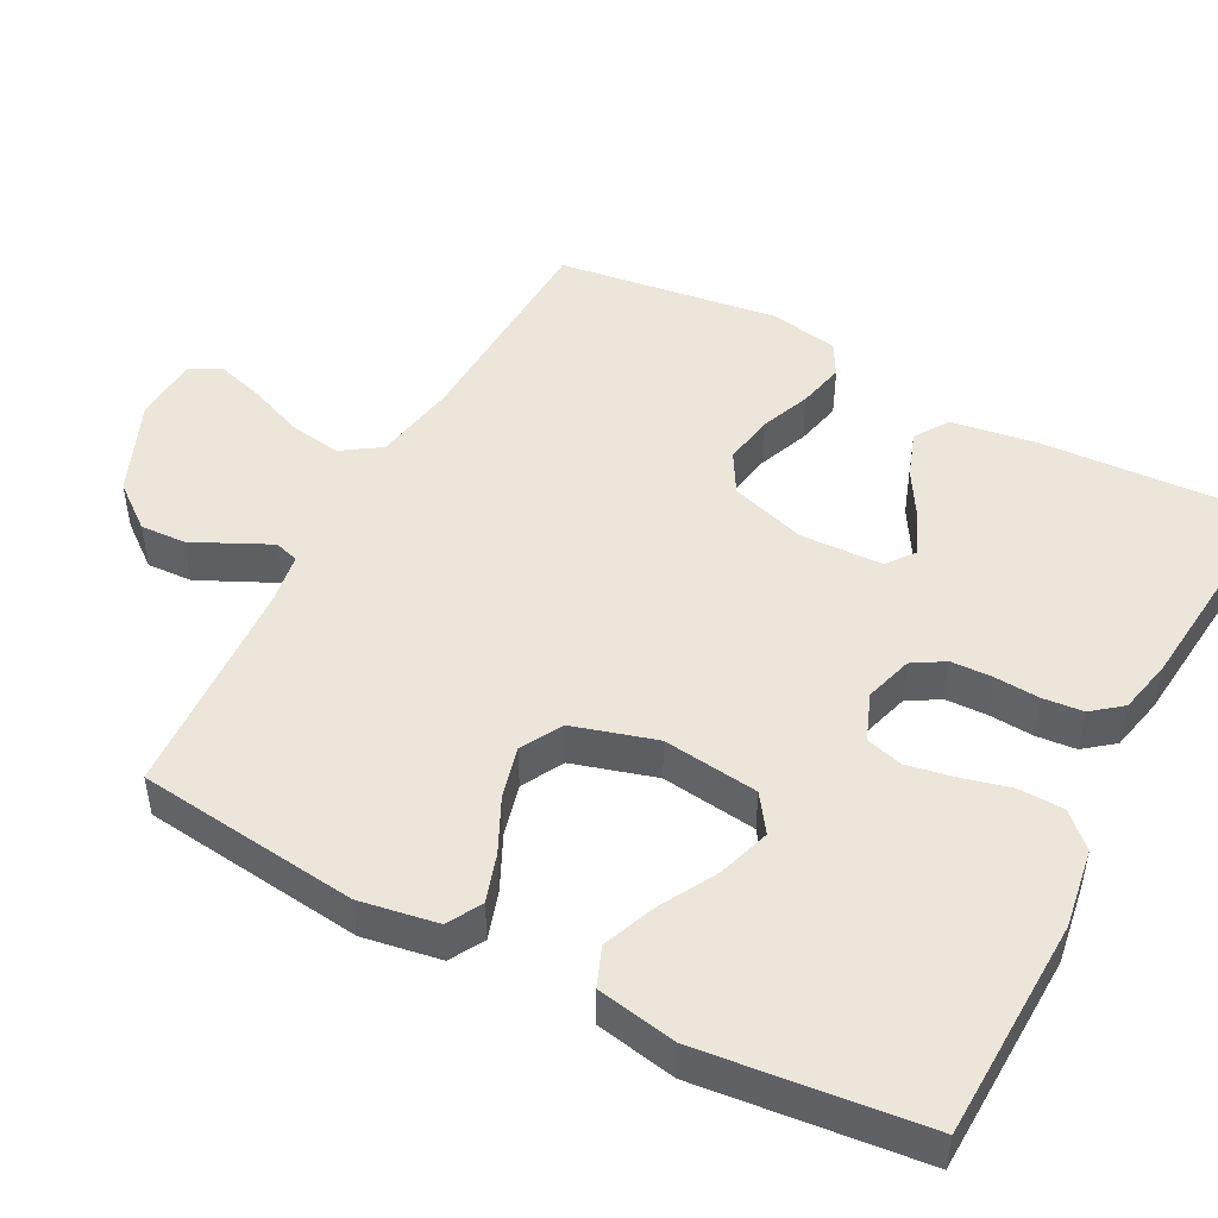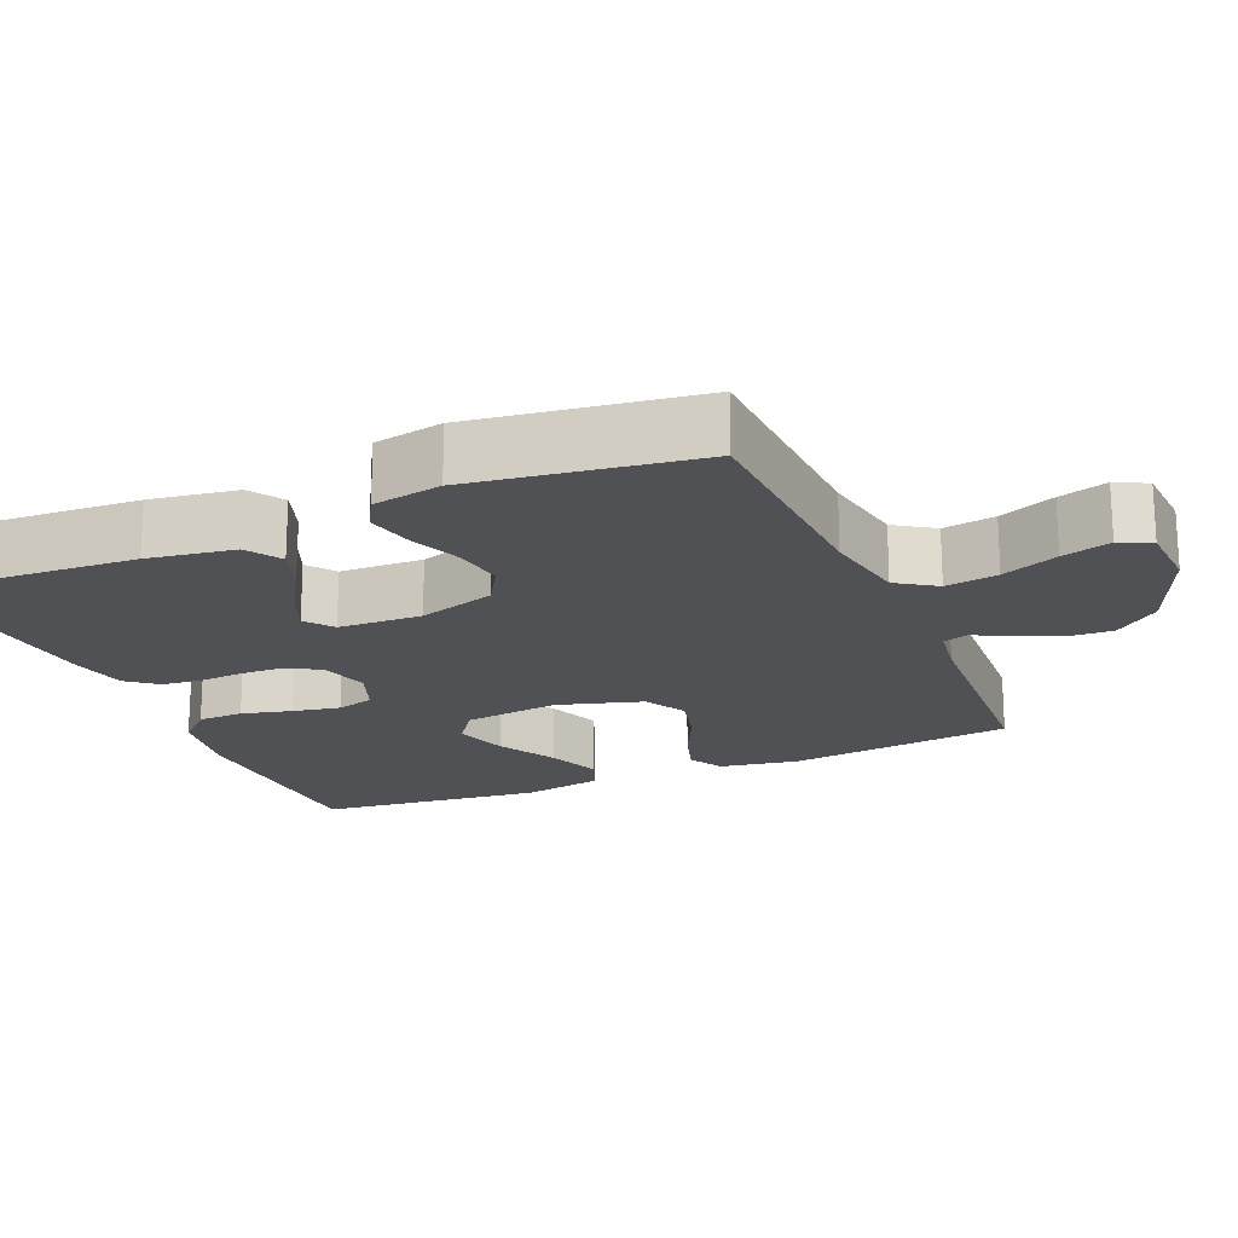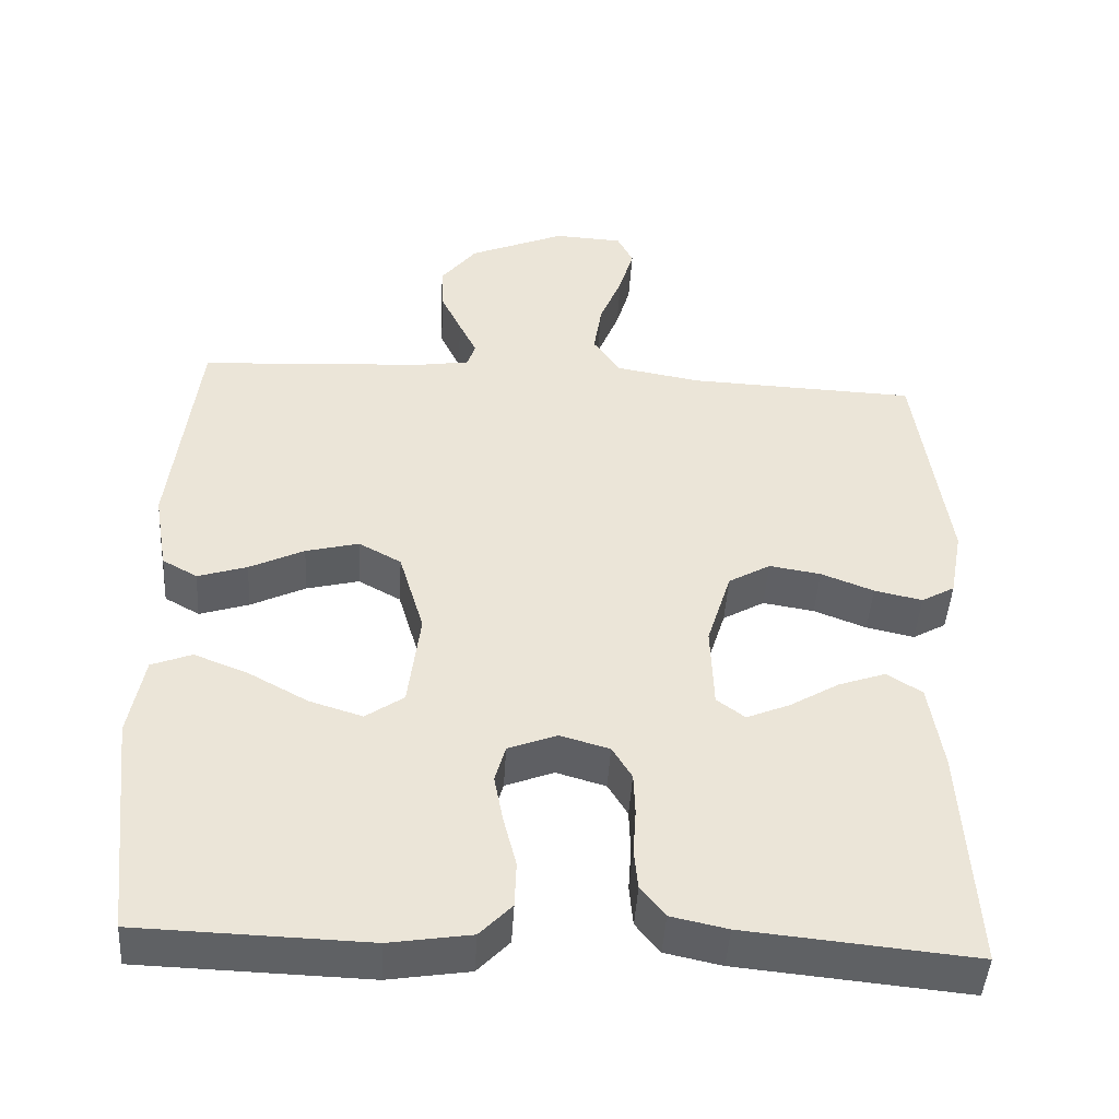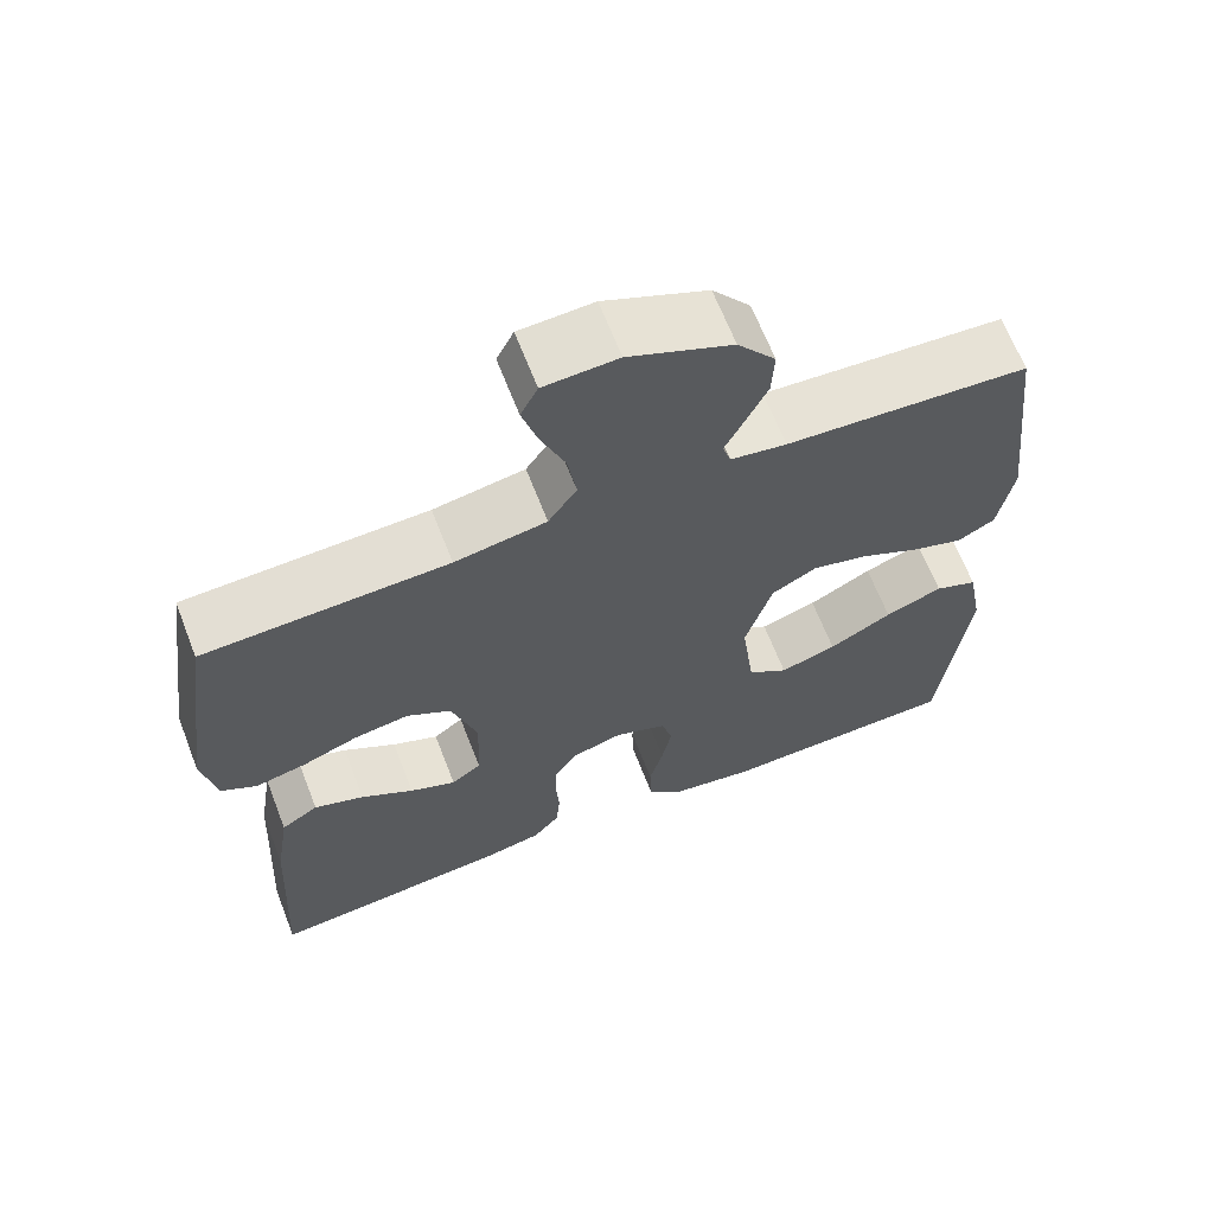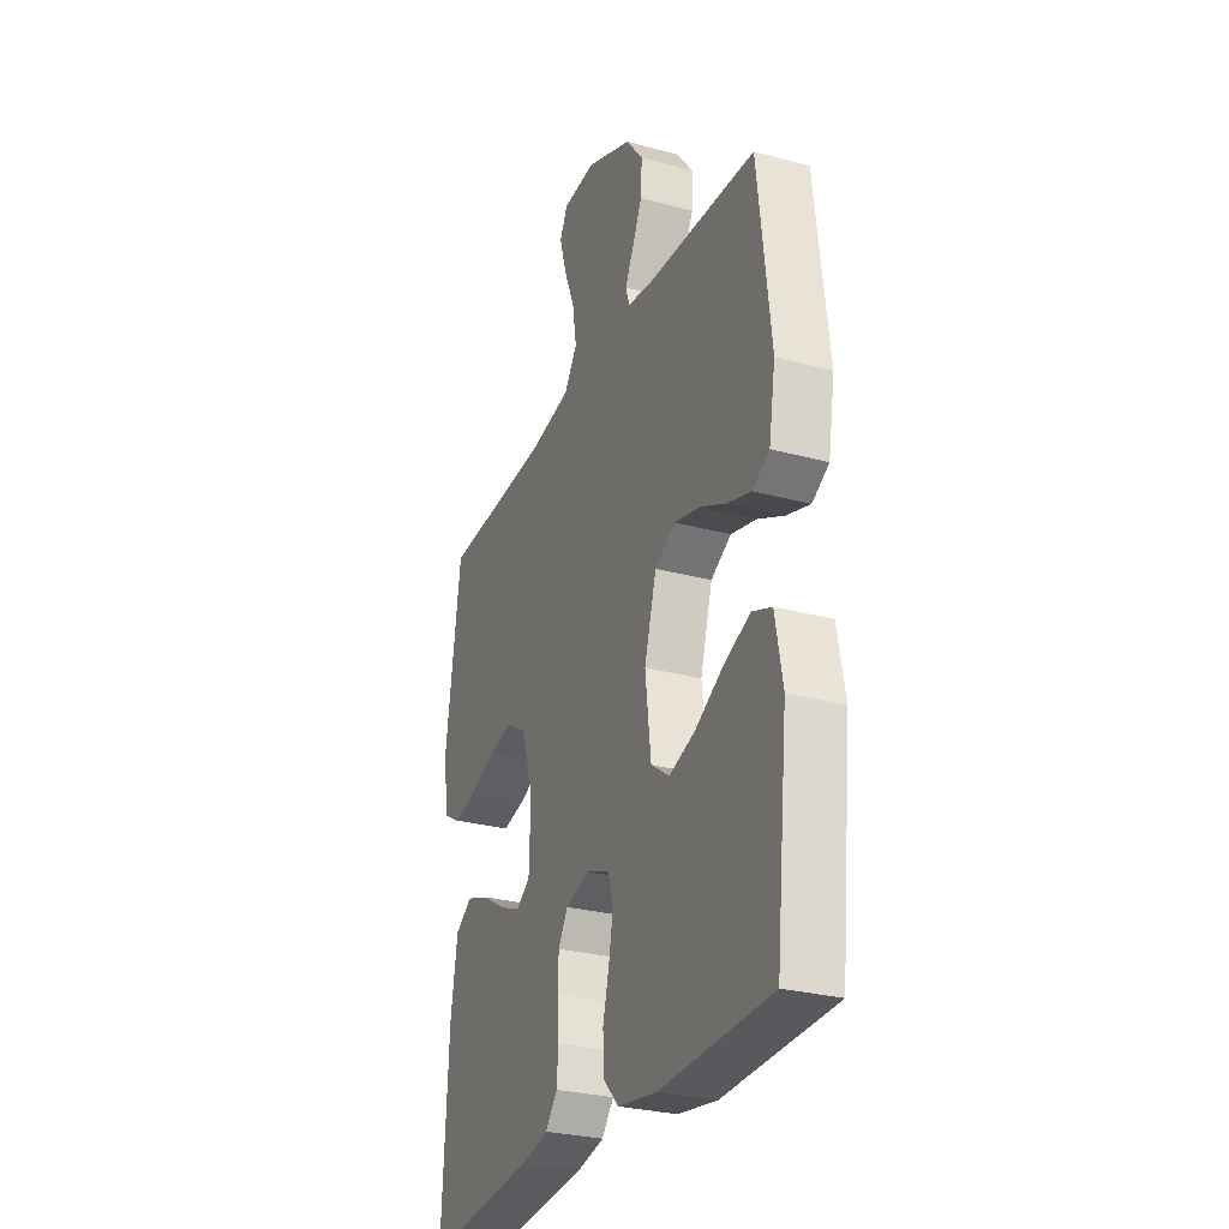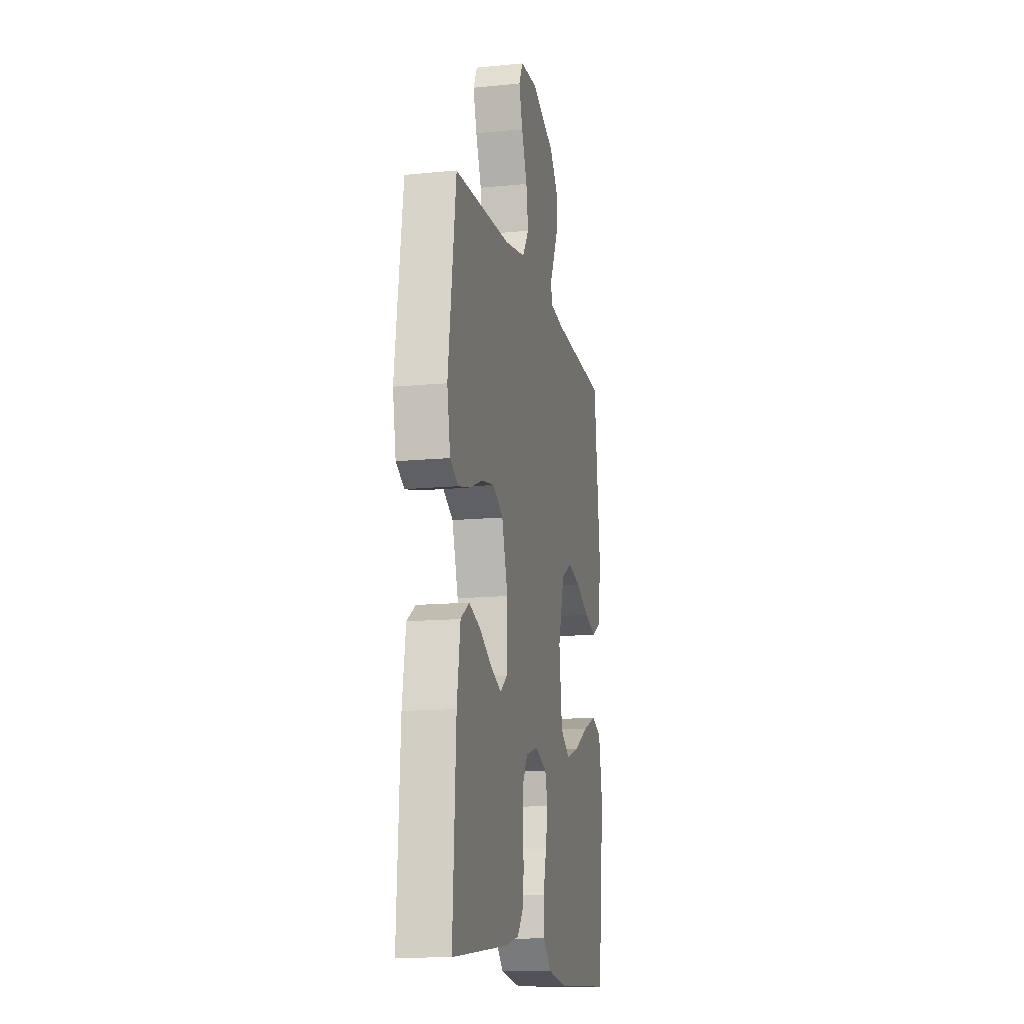
<metadata>
{"format":"obj","ext":"obj","renderer":"f3d","projection":"perspective","resolution":1024,"background":"white","views":[{"elev":48.2,"azim":117.9,"up":"+Y"},{"elev":-19.5,"azim":-66.8,"up":"+Y"},{"elev":-45.9,"azim":176.5,"up":"+Z"},{"elev":65.5,"azim":-21.2,"up":"+Z"},{"elev":-28.5,"azim":67.9,"up":"+Z"},{"elev":-13.8,"azim":-77.7,"up":"+Z"}]}
</metadata>
<code>
v 0.5 0.07 -0.5
v 0.2 0.07 -0.509
v 0.093 0.07 -0.492
v 0.051 0.07 -0.448
v 0.049 0.07 -0.387
v 0.066 0.07 -0.32
v 0.078 0.07 -0.257
v 0.064 0.07 -0.207
v 0 0.07 -0.182
v -0.065 0.07 -0.201
v -0.091 0.07 -0.244
v -0.093 0.07 -0.3
v -0.089 0.07 -0.361
v -0.094 0.07 -0.415
v -0.126 0.07 -0.455
v -0.2 0.07 -0.471
v -0.5 0.07 -0.5
v -0.483 0.07 -0.2
v -0.465 0.07 -0.084
v -0.419 0.07 -0.054
v -0.357 0.07 -0.076
v -0.292 0.07 -0.115
v -0.235 0.07 -0.139
v -0.198 0.07 -0.111
v -0.194 0.07 0
v -0.226 0.07 0.103
v -0.281 0.07 0.135
v -0.349 0.07 0.124
v -0.418 0.07 0.097
v -0.481 0.07 0.083
v -0.525 0.07 0.108
v -0.542 0.07 0.2
v -0.5 0.07 0.5
v -0.2 0.07 0.512
v -0.087 0.07 0.532
v -0.052 0.07 0.584
v -0.063 0.07 0.654
v -0.093 0.07 0.729
v -0.112 0.07 0.794
v -0.091 0.07 0.836
v 0 0.07 0.841
v 0.127 0.07 0.787
v 0.174 0.07 0.727
v 0.171 0.07 0.666
v 0.144 0.07 0.609
v 0.121 0.07 0.562
v 0.131 0.07 0.529
v 0.2 0.07 0.518
v 0.5 0.07 0.5
v 0.535 0.07 0.2
v 0.517 0.07 0.095
v 0.471 0.07 0.069
v 0.406 0.07 0.09
v 0.334 0.07 0.125
v 0.264 0.07 0.143
v 0.208 0.07 0.112
v 0.175 0.07 0
v 0.191 0.07 -0.129
v 0.241 0.07 -0.164
v 0.311 0.07 -0.142
v 0.389 0.07 -0.099
v 0.46 0.07 -0.071
v 0.513 0.07 -0.092
v 0.533 0.07 -0.2
v 0.5 0 -0.5
v 0.2 0 -0.509
v 0.093 0 -0.492
v 0.051 0 -0.448
v 0.049 0 -0.387
v 0.066 0 -0.32
v 0.078 0 -0.257
v 0.064 0 -0.207
v 0 0 -0.182
v -0.065 0 -0.201
v -0.091 0 -0.244
v -0.093 0 -0.3
v -0.089 0 -0.361
v -0.094 0 -0.415
v -0.126 0 -0.455
v -0.2 0 -0.471
v -0.5 0 -0.5
v -0.483 0 -0.2
v -0.465 0 -0.084
v -0.419 0 -0.054
v -0.357 0 -0.076
v -0.292 0 -0.115
v -0.235 0 -0.139
v -0.198 0 -0.111
v -0.194 0 0
v -0.226 0 0.103
v -0.281 0 0.135
v -0.349 0 0.124
v -0.418 0 0.097
v -0.481 0 0.083
v -0.525 0 0.108
v -0.542 0 0.2
v -0.5 0 0.5
v -0.2 0 0.512
v -0.087 0 0.532
v -0.052 0 0.584
v -0.063 0 0.654
v -0.093 0 0.729
v -0.112 0 0.794
v -0.091 0 0.836
v 0 0 0.841
v 0.127 0 0.787
v 0.174 0 0.727
v 0.171 0 0.666
v 0.144 0 0.609
v 0.121 0 0.562
v 0.131 0 0.529
v 0.2 0 0.518
v 0.5 0 0.5
v 0.535 0 0.2
v 0.517 0 0.095
v 0.471 0 0.069
v 0.406 0 0.09
v 0.334 0 0.125
v 0.264 0 0.143
v 0.208 0 0.112
v 0.175 0 0
v 0.191 0 -0.129
v 0.241 0 -0.164
v 0.311 0 -0.142
v 0.389 0 -0.099
v 0.46 0 -0.071
v 0.513 0 -0.092
v 0.533 0 -0.2
f 4 5 6
f 3 4 6
f 2 3 6
f 1 2 6
f 64 1 6
f 63 64 6
f 62 63 6
f 61 62 6
f 60 61 6
f 59 60 6 7
f 58 59 7 8
f 57 58 8 9
f 56 57 9 10
f 52 53 54
f 51 52 54
f 50 51 54
f 49 50 54
f 48 49 54
f 47 48 54 55
f 44 45 46
f 43 44 46
f 42 43 46
f 41 42 46
f 40 41 46
f 39 40 46
f 38 39 46
f 37 38 46
f 36 37 46 47
f 47 55 56
f 36 47 56
f 35 36 56
f 32 33 34
f 31 32 34
f 30 31 34
f 29 30 34
f 28 29 34
f 27 28 34 35
f 20 21 22
f 19 20 22
f 18 19 22
f 17 18 22
f 16 17 22
f 15 16 22
f 14 15 22
f 13 14 22
f 12 13 22
f 11 12 22 23
f 10 11 23 24
f 26 27 35 56
f 25 26 56 10
f 10 24 25
f 70 69 68
f 70 68 67
f 70 67 66
f 70 66 65
f 70 65 128
f 70 128 127
f 70 127 126
f 70 126 125
f 70 125 124
f 71 70 124 123
f 72 71 123 122
f 73 72 122 121
f 74 73 121 120
f 118 117 116
f 118 116 115
f 118 115 114
f 118 114 113
f 118 113 112
f 119 118 112 111
f 110 109 108
f 110 108 107
f 110 107 106
f 110 106 105
f 110 105 104
f 110 104 103
f 110 103 102
f 110 102 101
f 111 110 101 100
f 120 119 111
f 120 111 100
f 120 100 99
f 98 97 96
f 98 96 95
f 98 95 94
f 98 94 93
f 98 93 92
f 99 98 92 91
f 86 85 84
f 86 84 83
f 86 83 82
f 86 82 81
f 86 81 80
f 86 80 79
f 86 79 78
f 86 78 77
f 86 77 76
f 87 86 76 75
f 88 87 75 74
f 120 99 91 90
f 74 120 90 89
f 89 88 74
f 1 65 66 2
f 2 66 67 3
f 3 67 68 4
f 4 68 69 5
f 5 69 70 6
f 6 70 71 7
f 7 71 72 8
f 8 72 73 9
f 9 73 74 10
f 10 74 75 11
f 11 75 76 12
f 12 76 77 13
f 13 77 78 14
f 14 78 79 15
f 15 79 80 16
f 16 80 81 17
f 17 81 82 18
f 18 82 83 19
f 19 83 84 20
f 20 84 85 21
f 21 85 86 22
f 22 86 87 23
f 23 87 88 24
f 24 88 89 25
f 25 89 90 26
f 26 90 91 27
f 27 91 92 28
f 28 92 93 29
f 29 93 94 30
f 30 94 95 31
f 31 95 96 32
f 32 96 97 33
f 33 97 98 34
f 34 98 99 35
f 35 99 100 36
f 36 100 101 37
f 37 101 102 38
f 38 102 103 39
f 39 103 104 40
f 40 104 105 41
f 41 105 106 42
f 42 106 107 43
f 43 107 108 44
f 44 108 109 45
f 45 109 110 46
f 46 110 111 47
f 47 111 112 48
f 48 112 113 49
f 49 113 114 50
f 50 114 115 51
f 51 115 116 52
f 52 116 117 53
f 53 117 118 54
f 54 118 119 55
f 55 119 120 56
f 56 120 121 57
f 57 121 122 58
f 58 122 123 59
f 59 123 124 60
f 60 124 125 61
f 61 125 126 62
f 62 126 127 63
f 63 127 128 64
f 64 128 65 1

</code>
